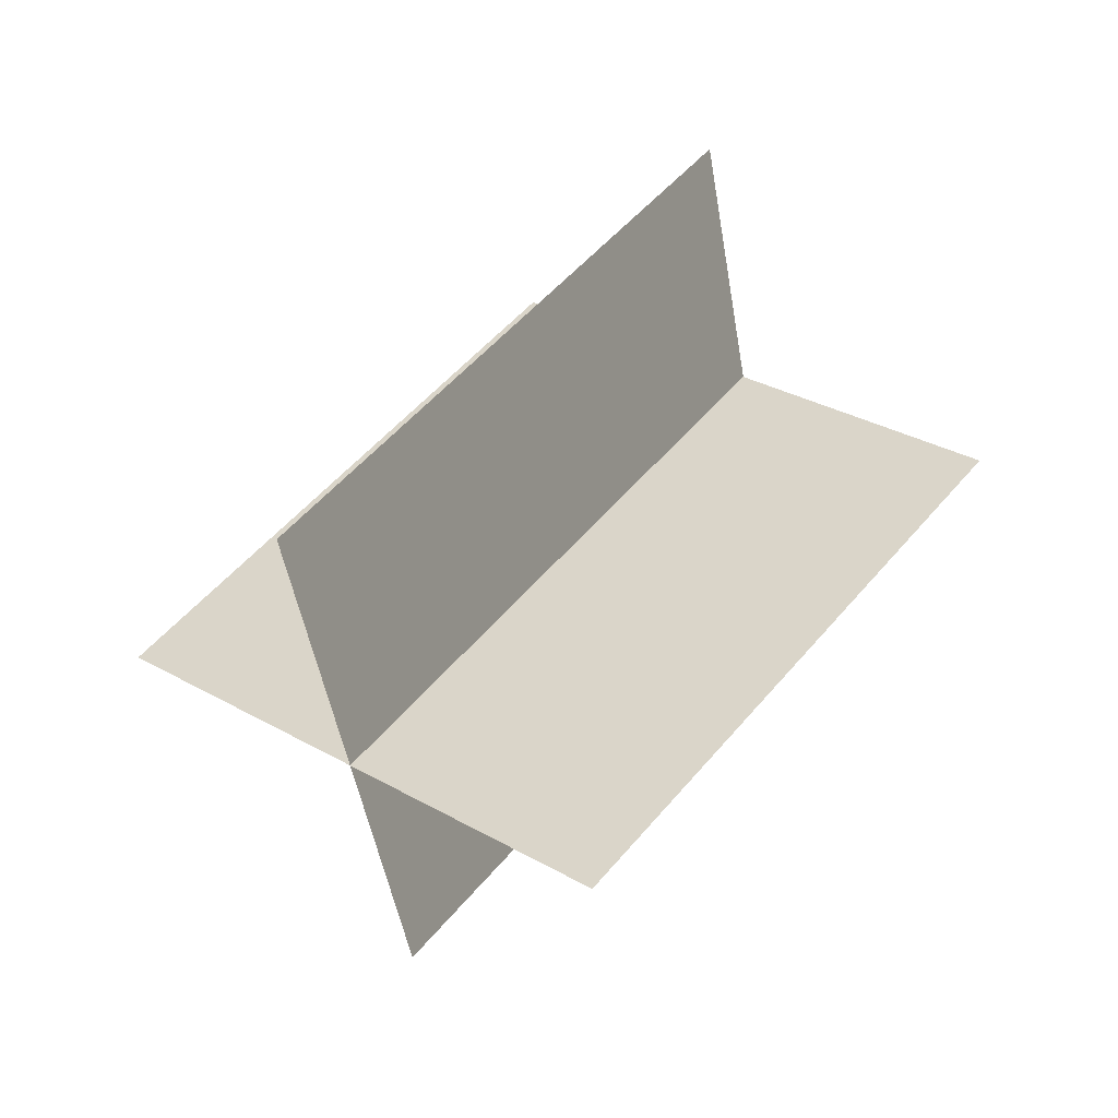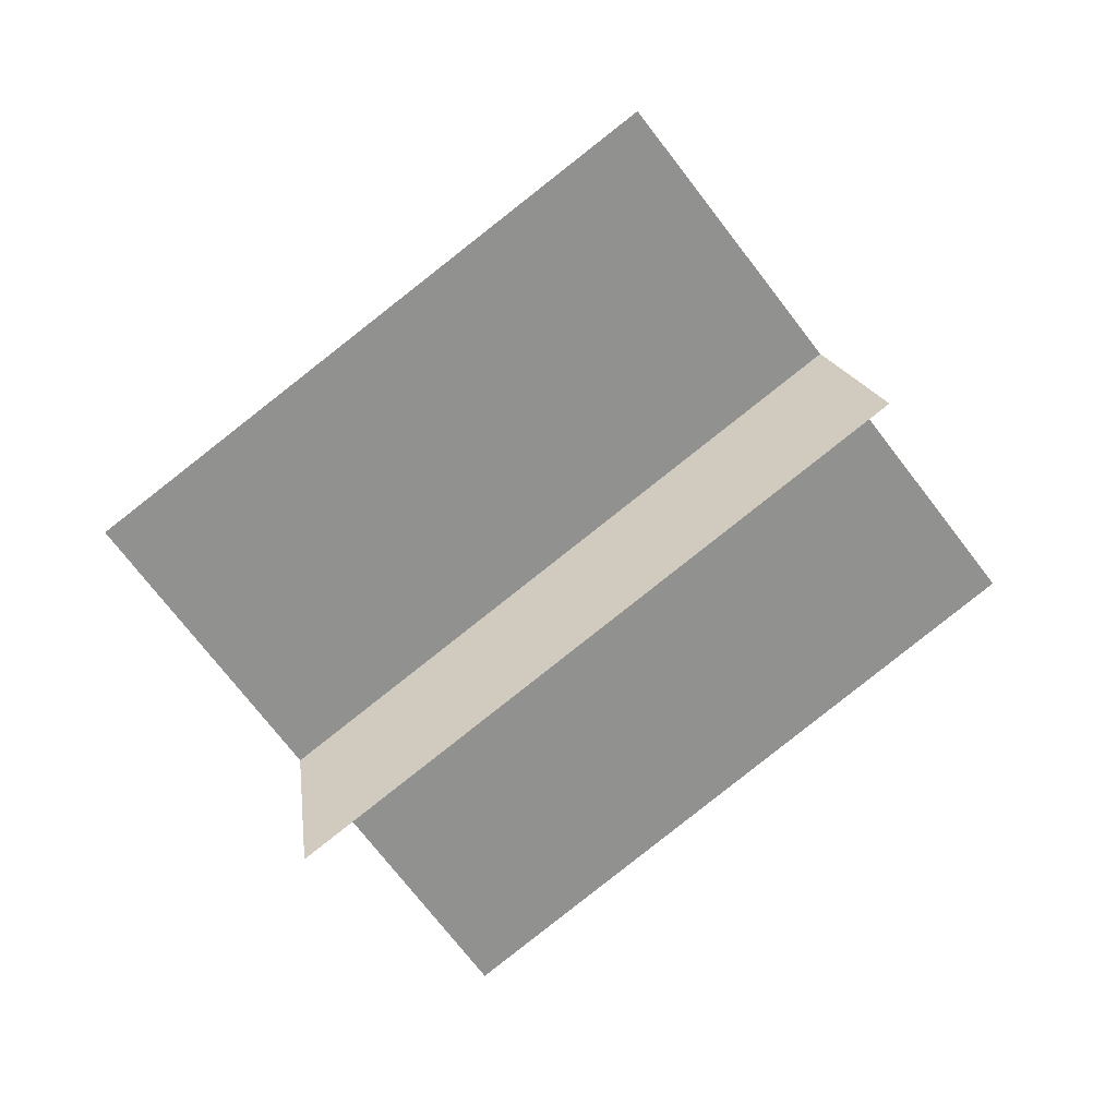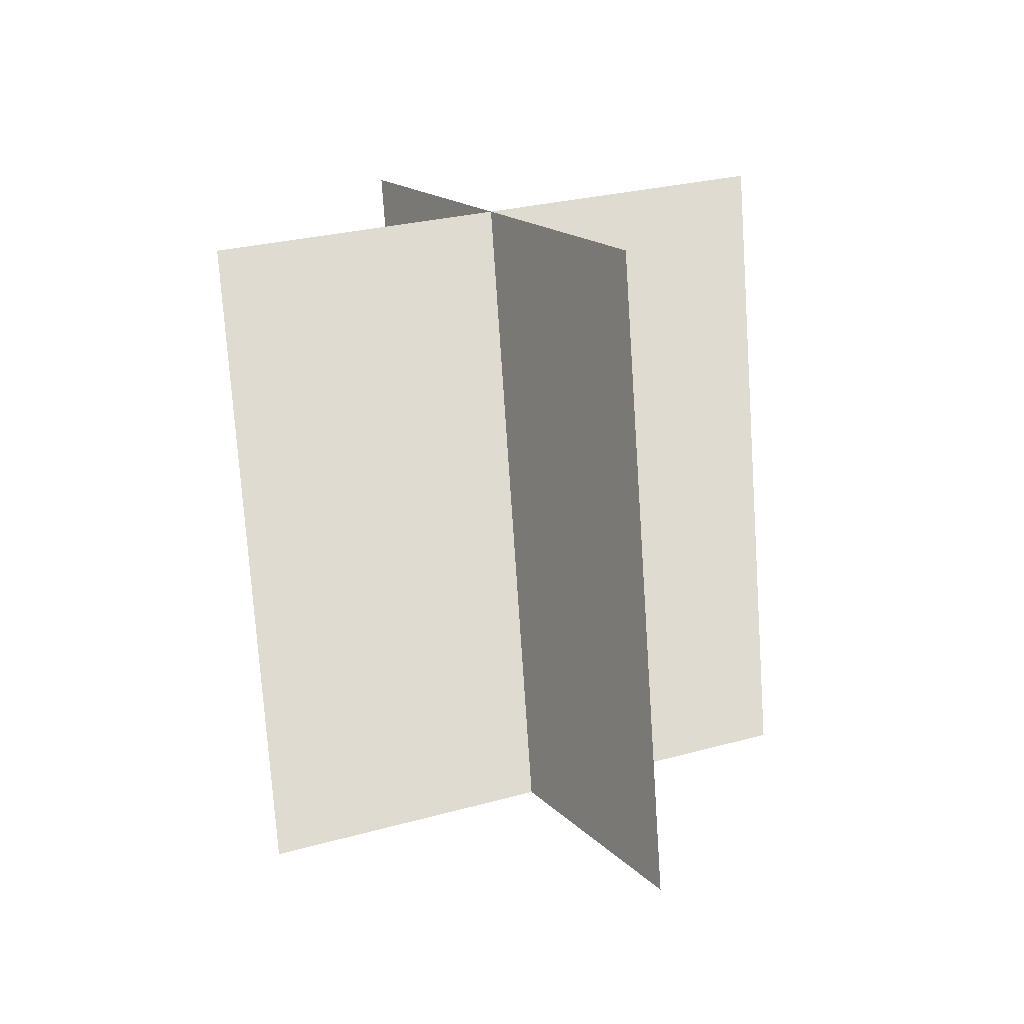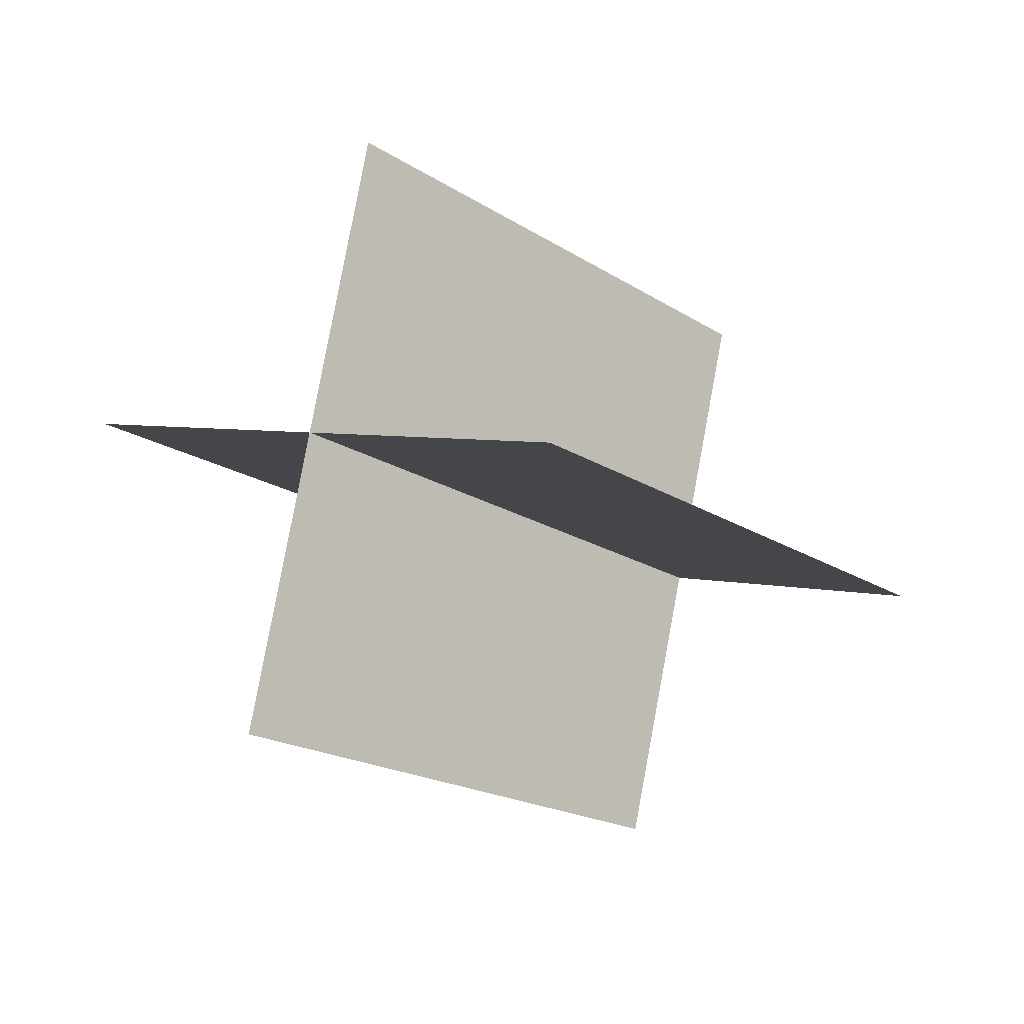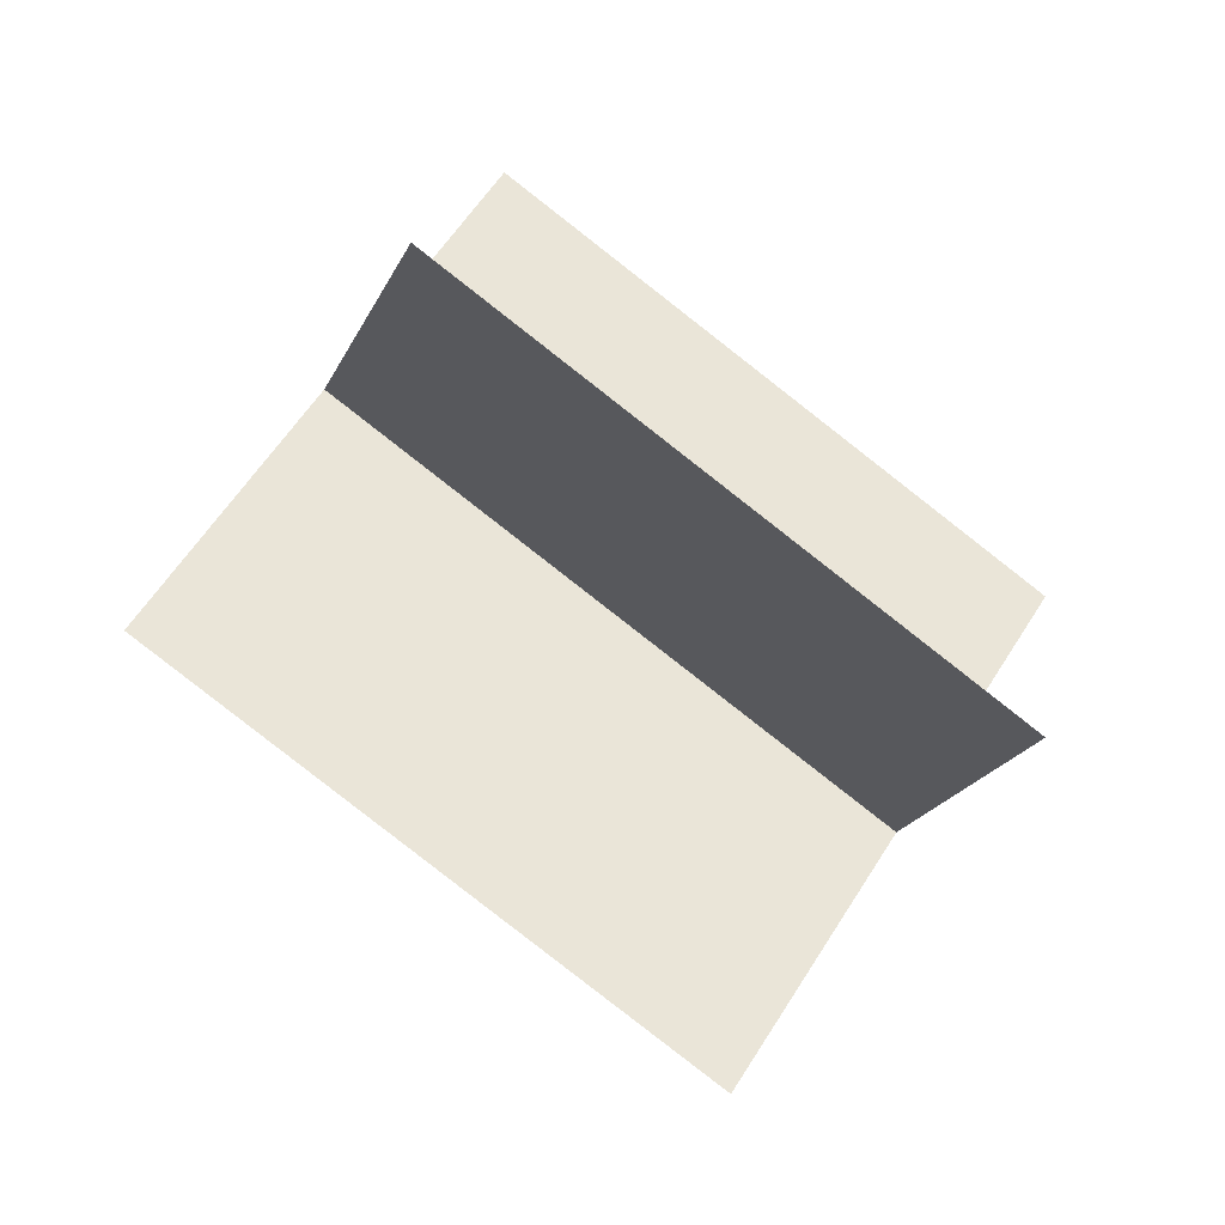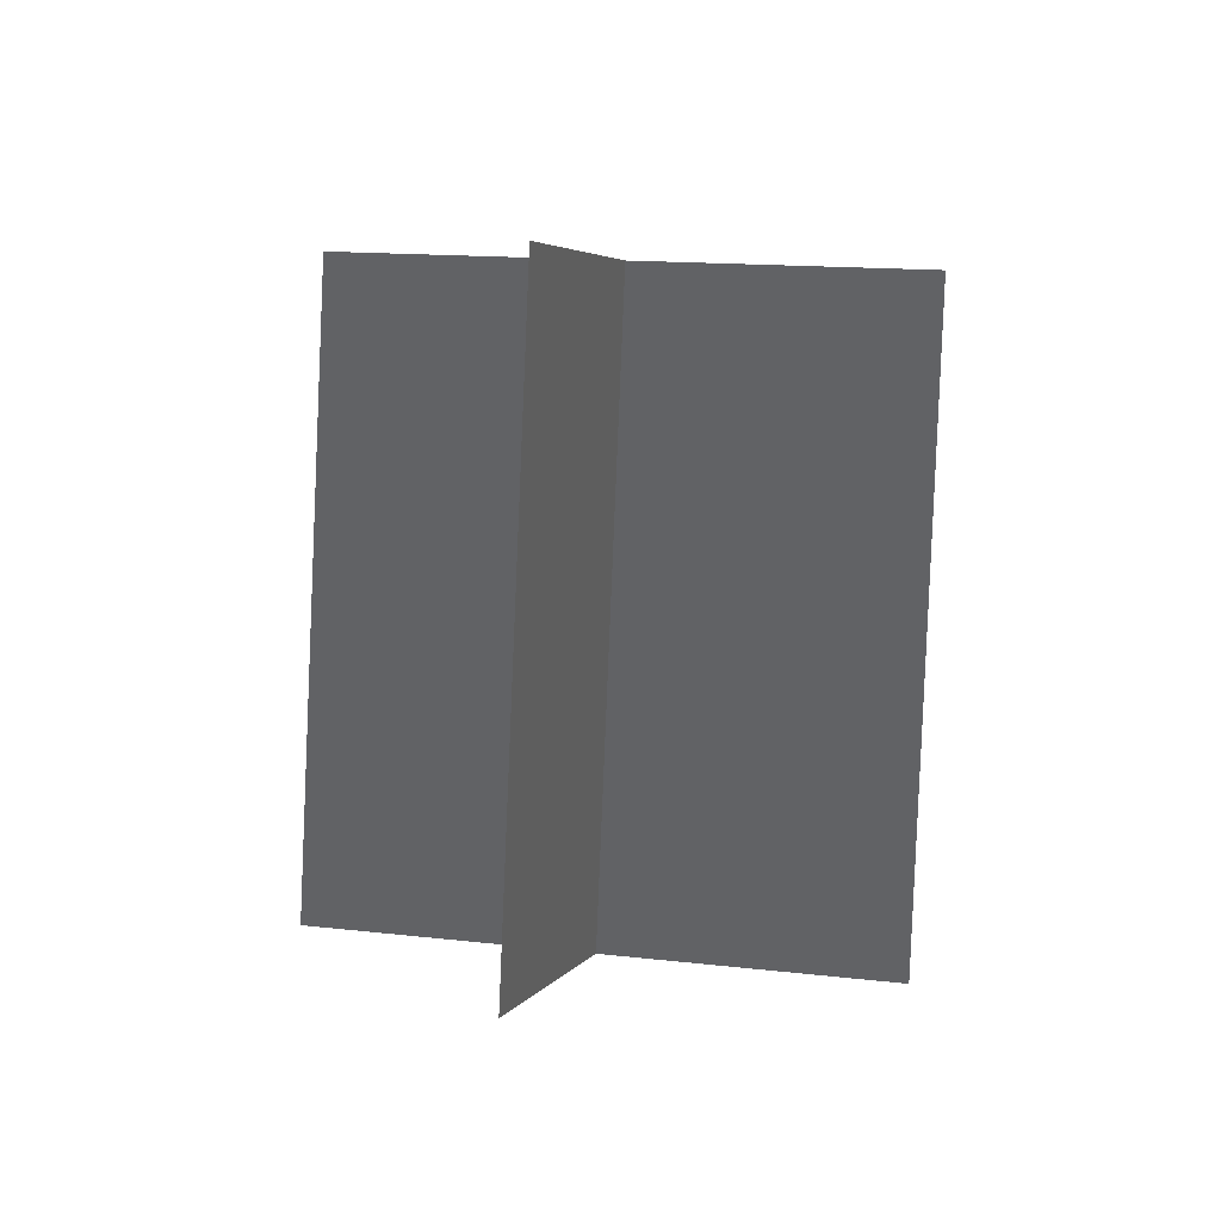
<metadata>
{"format":"obj","ext":"obj","renderer":"f3d","projection":"perspective","resolution":1024,"background":"white","views":[{"elev":-39.5,"azim":82.0,"up":"+Y"},{"elev":-4.6,"azim":-88.7,"up":"+Z"},{"elev":68.9,"azim":169.1,"up":"+Z"},{"elev":32.5,"azim":43.6,"up":"+Z"},{"elev":-1.9,"azim":78.1,"up":"+Z"},{"elev":42.4,"azim":-3.9,"up":"+Y"}]}
</metadata>
<code>
g light54
v 12.77 -10.95 14.36
v 15.51 14.78 -5.502
v -15.51 -14.78 5.502
v -12.77 10.95 -14.36
v 3.416 -21.83 -1.023
v 6.148 3.906 -20.88
v -6.149 -3.906 20.88
v -3.416 21.83 1.024
f 3 1 2
f 2 4 3
f 7 5 6
f 6 8 7

</code>
